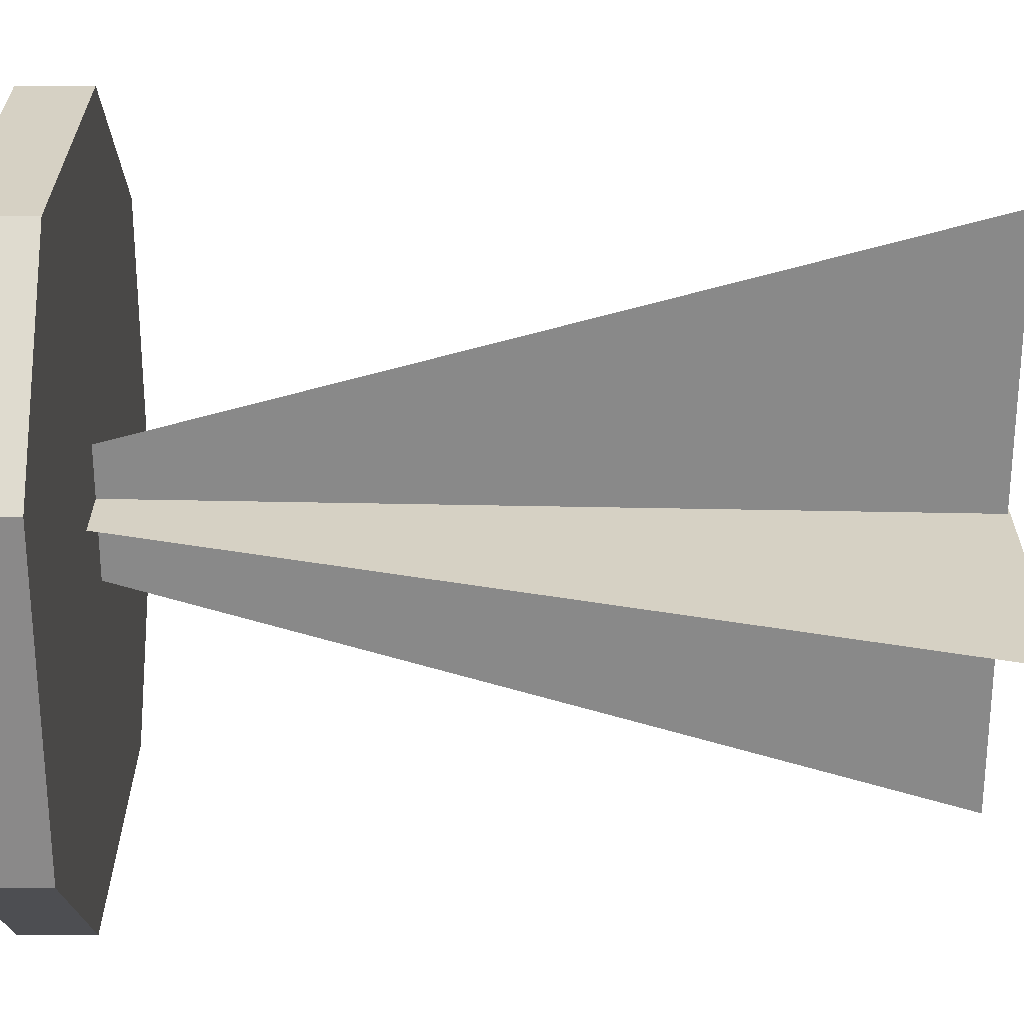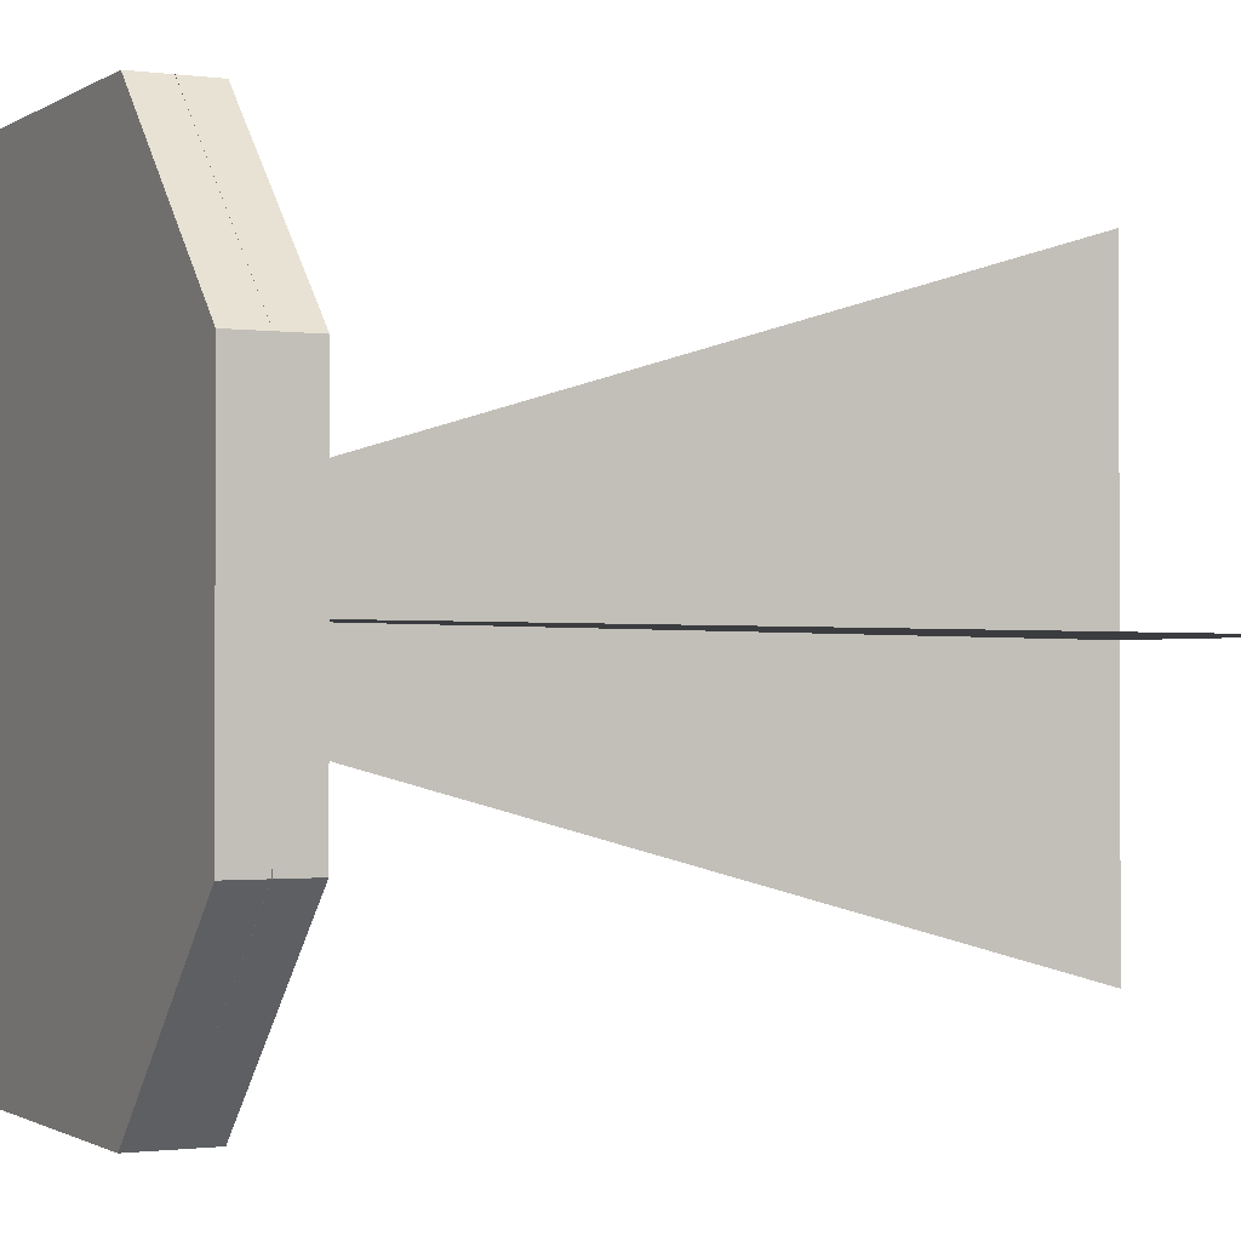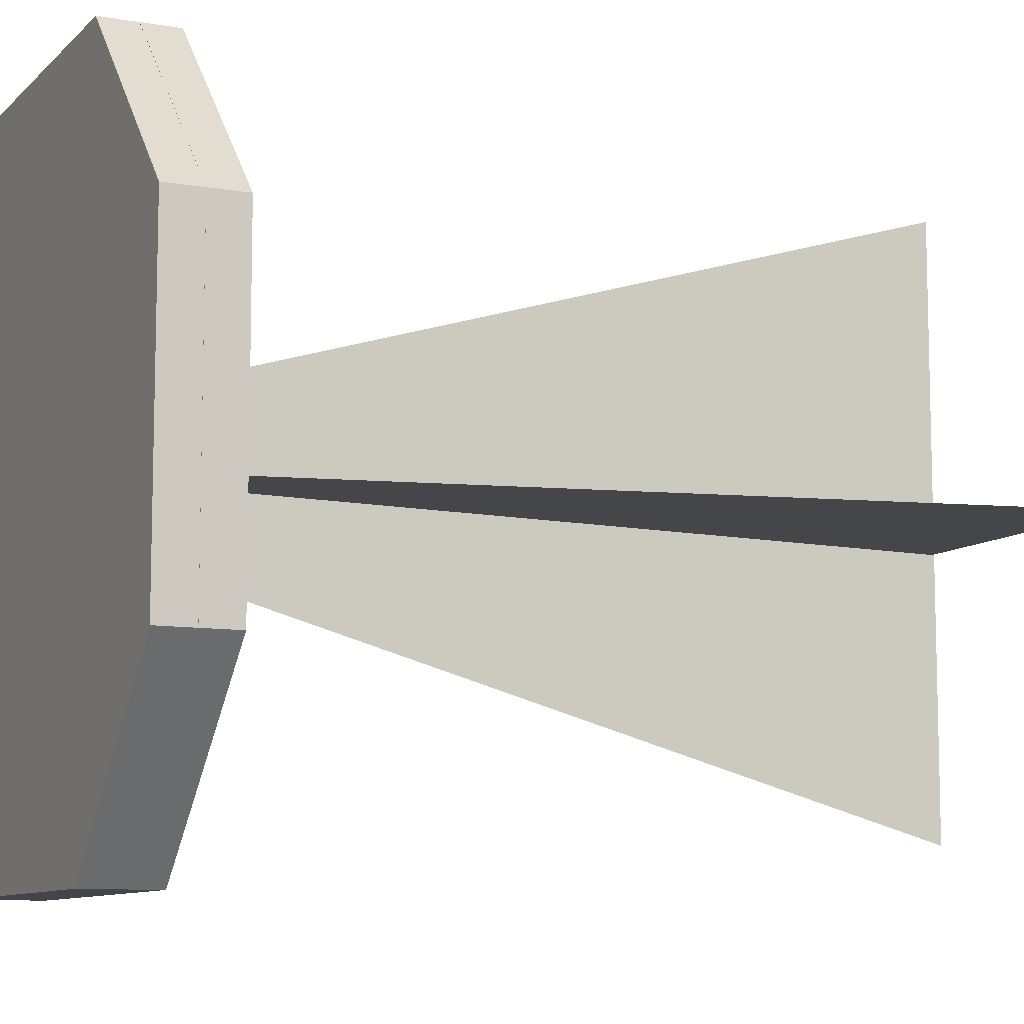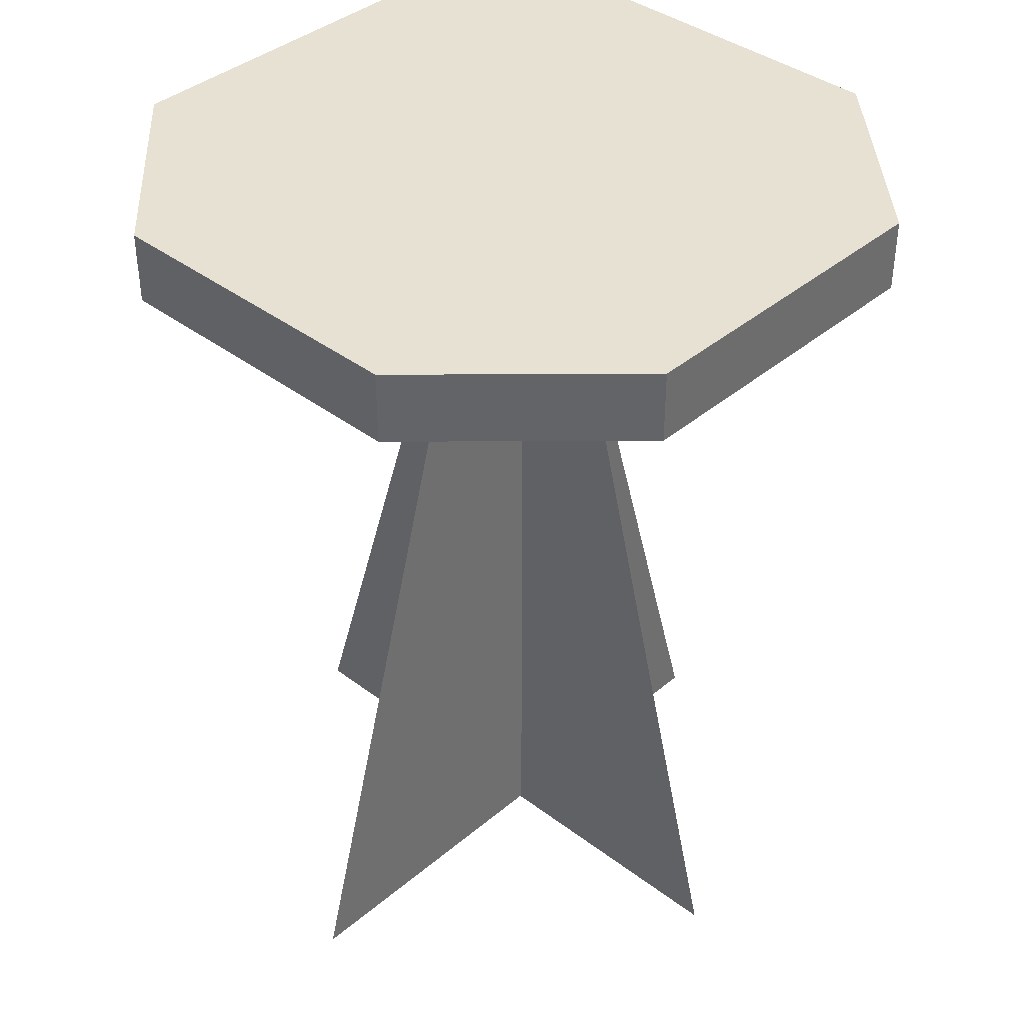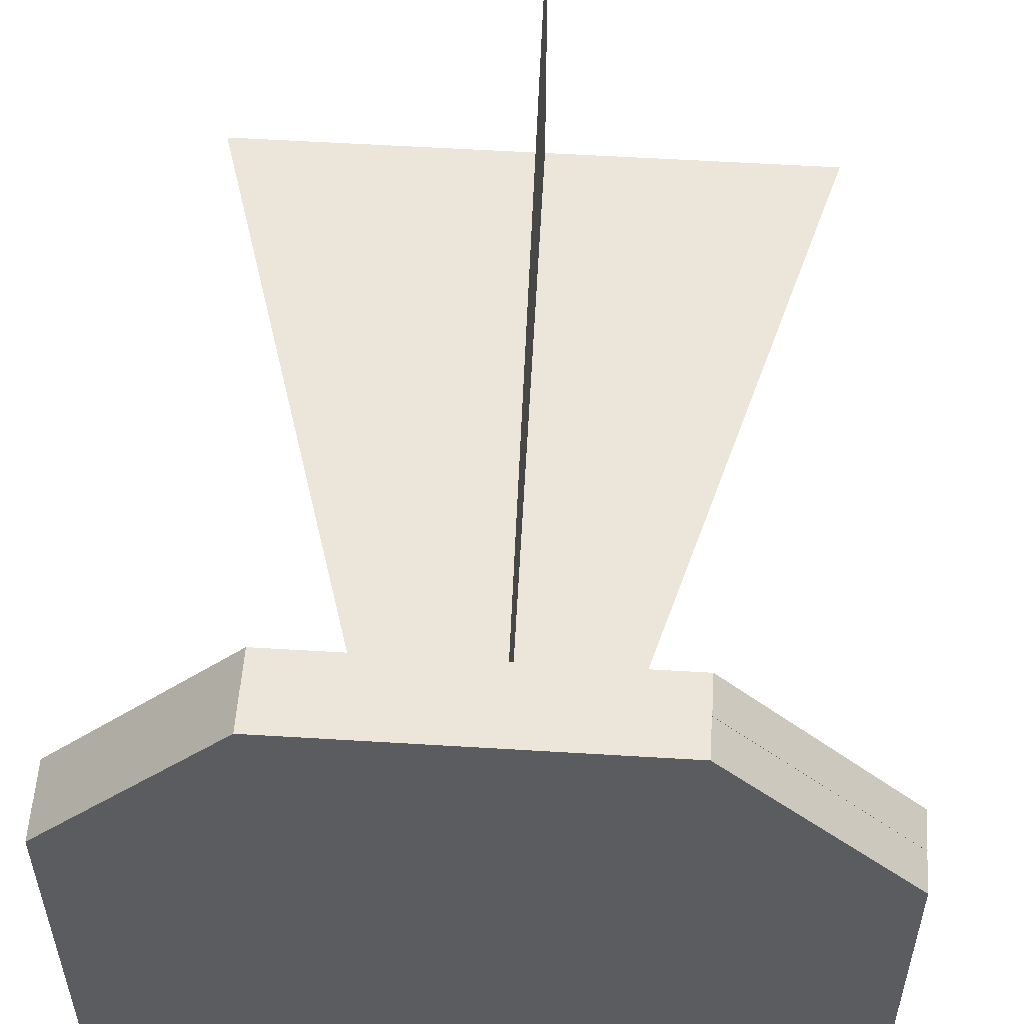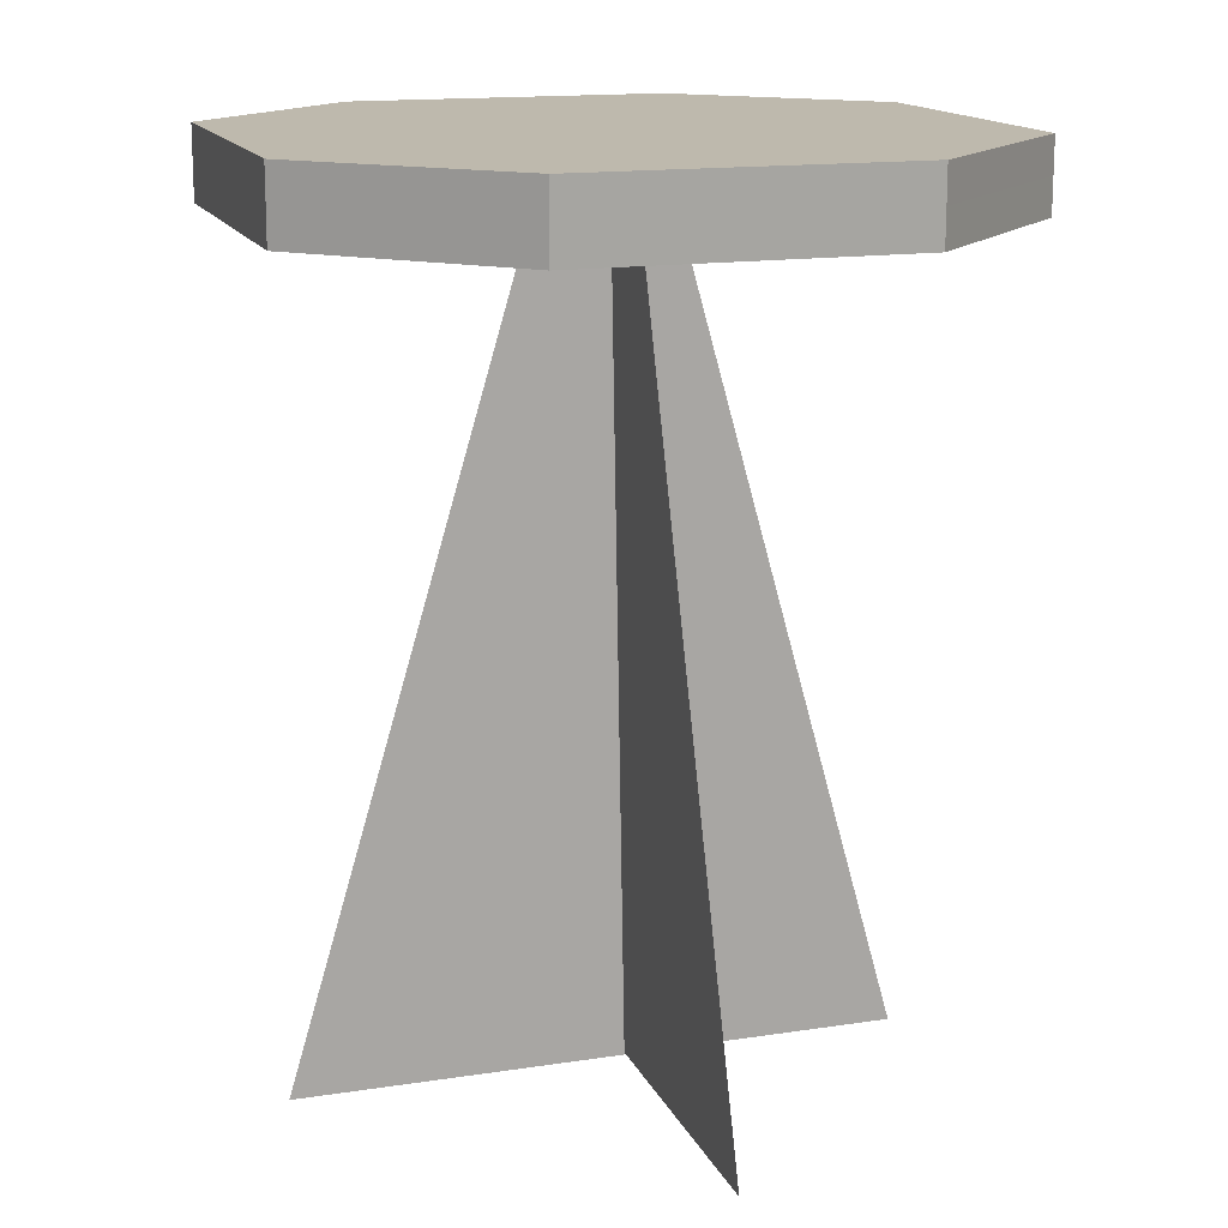
<metadata>
{"format":"obj","ext":"obj","renderer":"f3d","projection":"perspective","resolution":1024,"background":"white","views":[{"elev":-63.3,"azim":-90.0,"up":"+Z"},{"elev":-1.1,"azim":-117.0,"up":"+Z"},{"elev":-9.3,"azim":-114.9,"up":"+Z"},{"elev":38.9,"azim":133.5,"up":"+Y"},{"elev":55.1,"azim":-176.3,"up":"+Z"},{"elev":15.2,"azim":71.9,"up":"+Y"}]}
</metadata>
<code>
g royale_martian_ufo_mesh_lod1
v 4.75 4.824 2.25
v 2.349 4.824 4.75
v 2.349 5.324 4.75
v 4.75 5.324 2.25
v 2.349 4.824 4.75
v -2.307 4.824 4.75
v -2.307 5.324 4.75
v 2.349 5.324 4.75
v -2.307 4.824 4.75
v -4.71 4.824 2.25
v -4.71 5.324 2.25
v -2.307 5.324 4.75
v 2.349 5.324 4.75
v -2.307 5.324 4.75
v 4.75 5.324 2.25
v -4.71 5.324 2.25
v -4.71 5.324 1.105e-06
v 4.75 5.324 6.141e-06
v 4.75 4.824 2.25
v 4.75 5.324 2.25
v 4.75 5.324 6.141e-06
v 4.75 4.824 5.389e-06
v -4.71 4.824 2.25
v -4.71 4.824 1.269e-06
v -4.71 5.324 1.105e-06
v -4.71 5.324 2.25
v -4.71 4.824 -2.25
v -2.309 4.824 -4.75
v -2.309 5.324 -4.75
v -4.71 5.324 -2.25
v -2.309 4.824 -4.75
v 2.347 4.824 -4.75
v 2.347 5.324 -4.75
v -2.309 5.324 -4.75
v 2.347 4.824 -4.75
v 4.75 4.824 -2.25
v 4.75 5.324 -2.25
v 2.347 5.324 -4.75
v -2.309 5.324 -4.75
v 2.347 5.324 -4.75
v -4.71 5.324 -2.25
v 4.75 5.324 -2.25
v 4.75 5.324 6.141e-06
v -4.71 5.324 1.105e-06
v -4.71 4.824 -2.25
v -4.71 5.324 -2.25
v -4.71 5.324 1.105e-06
v -4.71 4.824 1.269e-06
v 4.75 4.824 -2.25
v 4.75 4.824 5.389e-06
v 4.75 5.324 6.141e-06
v 4.75 5.324 -2.25
v 4.748 4.824 -2.25
v 2.347 4.824 -4.75
v 2.347 4.324 -4.75
v 4.748 4.324 -2.25
v 2.347 4.824 -4.75
v -2.309 4.824 -4.75
v -2.309 4.324 -4.75
v 2.347 4.324 -4.75
v -2.309 4.824 -4.75
v -4.712 4.824 -2.25
v -4.712 4.324 -2.25
v -2.309 4.324 -4.75
v 2.347 4.324 -4.75
v -2.309 4.324 -4.75
v 4.748 4.324 -2.25
v -4.712 4.324 -2.25
v -4.712 4.324 3.448e-06
v 4.748 4.324 -1.588e-06
v 4.748 4.824 -2.25
v 4.748 4.324 -2.25
v 4.748 4.324 -1.588e-06
v 4.748 4.824 -7.927e-07
v -4.712 4.824 -2.25
v -4.712 4.824 3.327e-06
v -4.712 4.324 3.448e-06
v -4.712 4.324 -2.25
v -4.712 4.824 2.25
v -2.311 4.824 4.75
v -2.311 4.324 4.75
v -4.712 4.324 2.25
v -2.311 4.824 4.75
v 2.345 4.824 4.75
v 2.345 4.324 4.75
v -2.311 4.324 4.75
v 2.345 4.824 4.75
v 4.748 4.824 2.25
v 4.748 4.324 2.25
v 2.345 4.324 4.75
v -2.311 4.324 4.75
v 2.345 4.324 4.75
v -4.712 4.324 2.25
v 4.748 4.324 2.25
v 4.748 4.324 -1.588e-06
v -4.712 4.324 3.448e-06
v -4.712 4.824 2.25
v -4.712 4.324 2.25
v -4.712 4.324 3.448e-06
v -4.712 4.824 3.327e-06
v 4.748 4.824 2.25
v 4.748 4.824 -7.927e-07
v 4.748 4.324 -1.588e-06
v 4.748 4.324 2.25
v -0.03622 -6.907 -3.976
v -0.03722 -6.903 4.366
v -0.1857 5.172 0.7356
v -0.1855 5.171 -0.6472
v -4.035 -6.871 -0.1644
v 4.307 -6.875 -0.1634
v 0.709 5.176 -0.01422
v -0.6739 5.177 -0.01438
g royale_martian_ufo_mesh_lod1_0
f 3 2 1
f 4 3 1
f 7 6 5
f 8 7 5
f 11 10 9
f 12 11 9
f 15 14 13
f 14 15 16
f 17 16 15
f 18 17 15
f 21 20 19
f 22 21 19
f 25 24 23
f 26 25 23
f 29 28 27
f 30 29 27
f 33 32 31
f 34 33 31
f 37 36 35
f 38 37 35
f 41 40 39
f 40 41 42
f 43 42 41
f 44 43 41
f 47 46 45
f 48 47 45
f 51 50 49
f 52 51 49
f 55 54 53
f 56 55 53
f 59 58 57
f 60 59 57
f 63 62 61
f 64 63 61
f 67 66 65
f 66 67 68
f 69 68 67
f 70 69 67
f 73 72 71
f 74 73 71
f 77 76 75
f 78 77 75
f 81 80 79
f 82 81 79
f 85 84 83
f 86 85 83
f 89 88 87
f 90 89 87
f 93 92 91
f 92 93 94
f 95 94 93
f 96 95 93
f 99 98 97
f 100 99 97
f 103 102 101
f 104 103 101
g royale_martian_ufo_mesh_lod1_1
f 107 106 105
f 108 107 105
f 111 110 109
f 112 111 109

</code>
